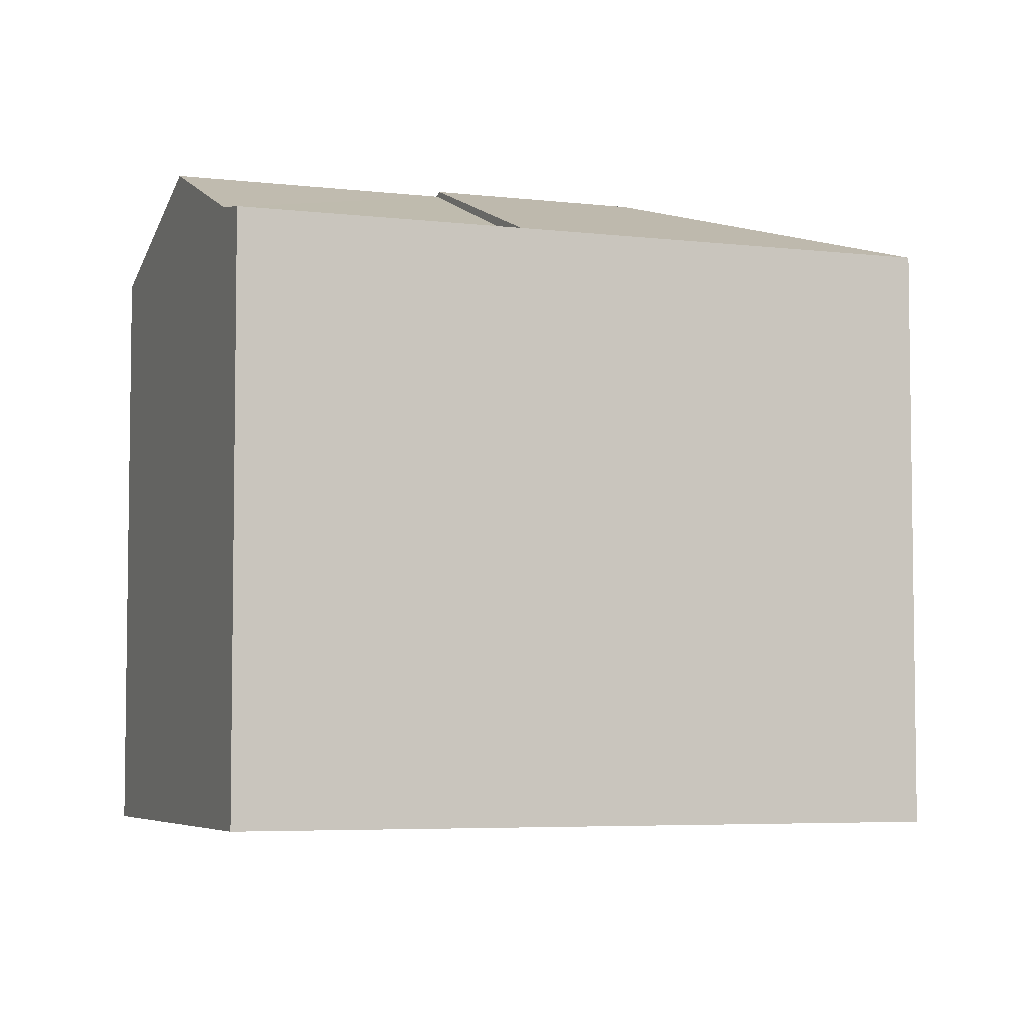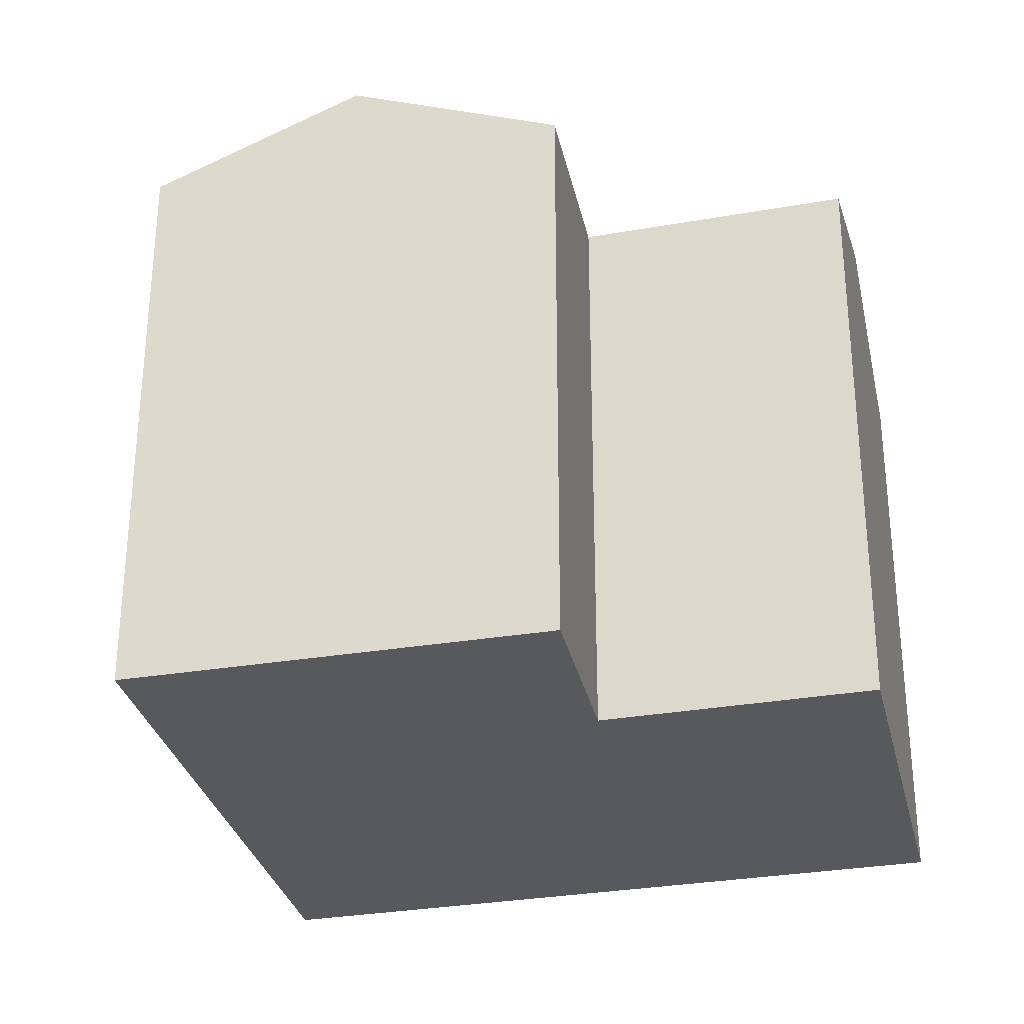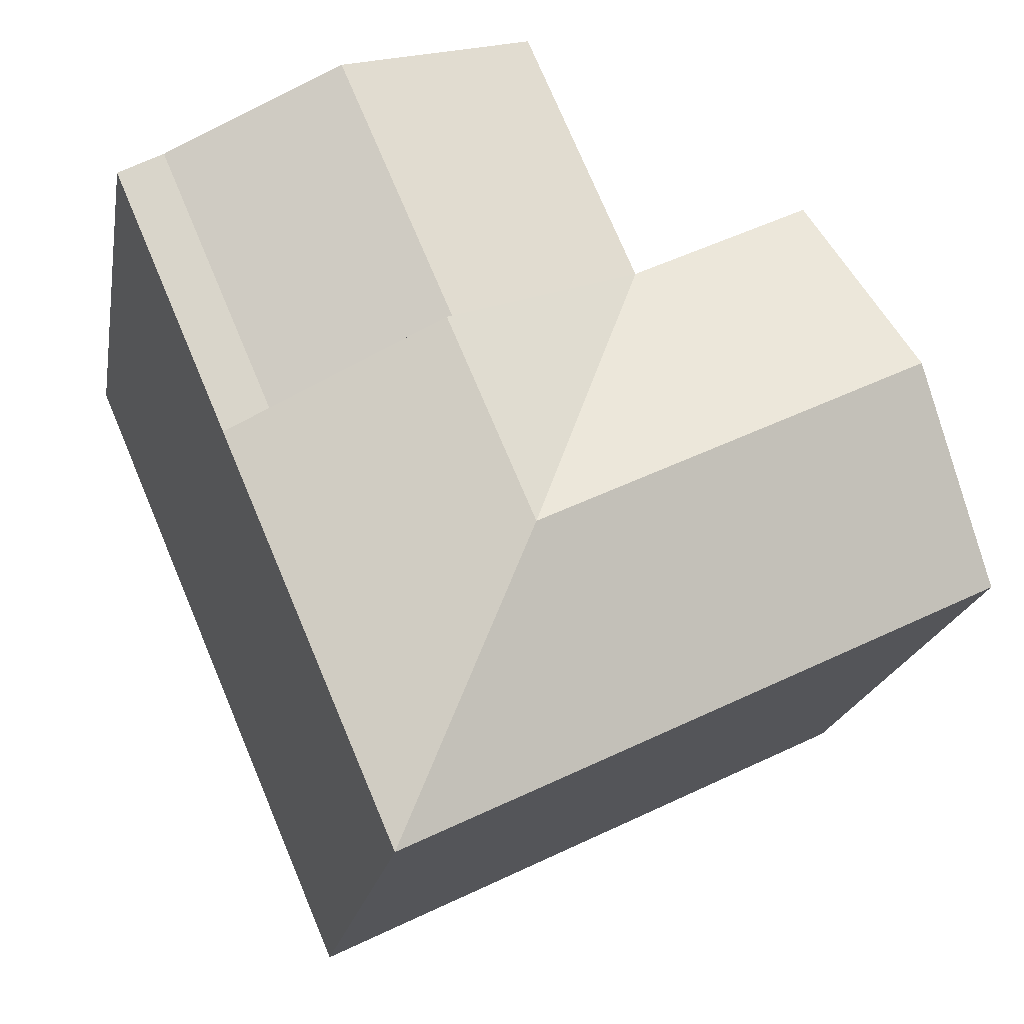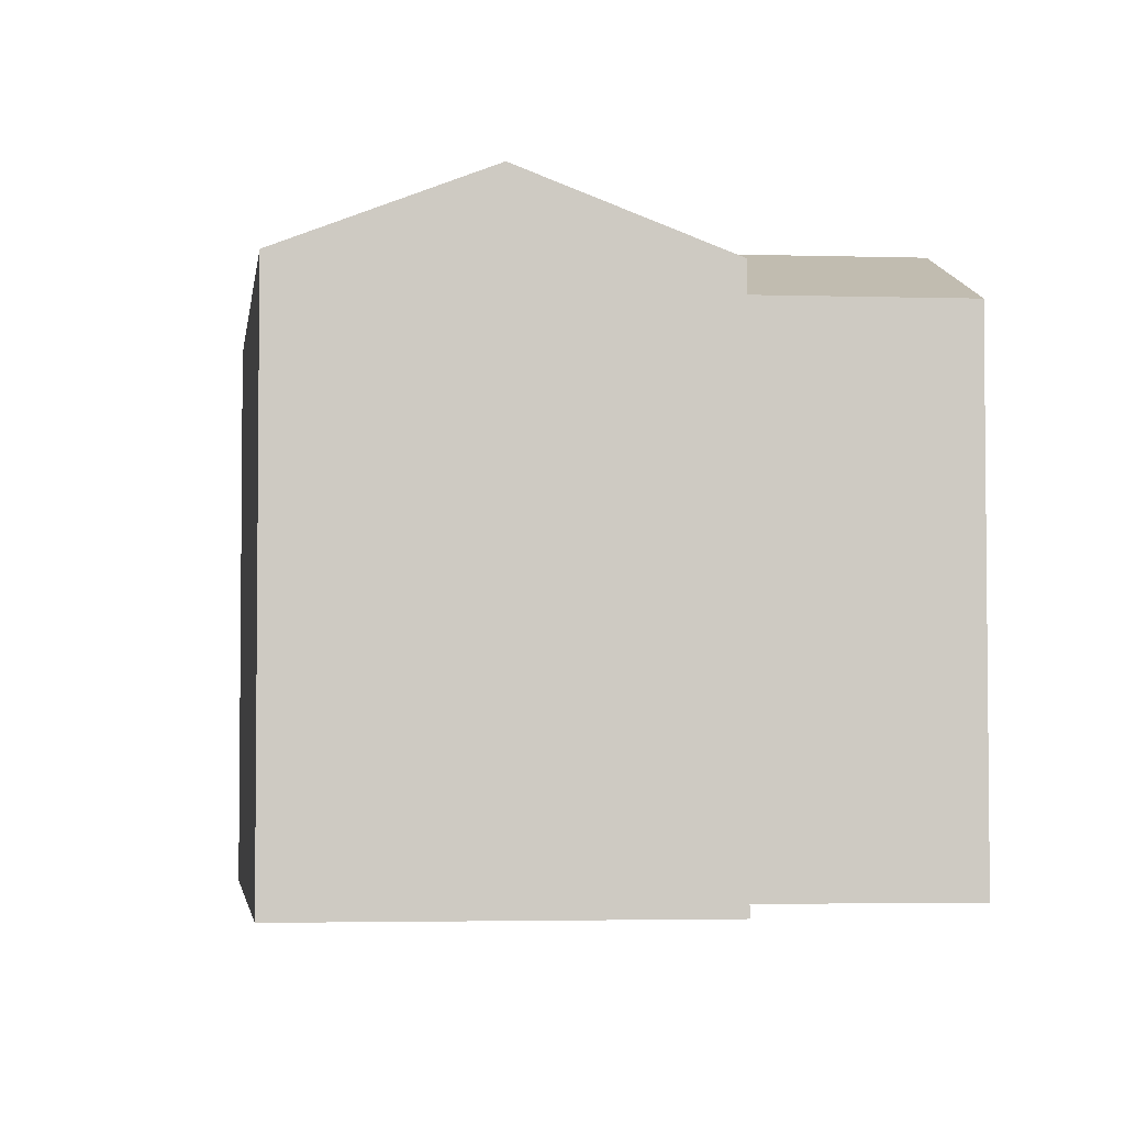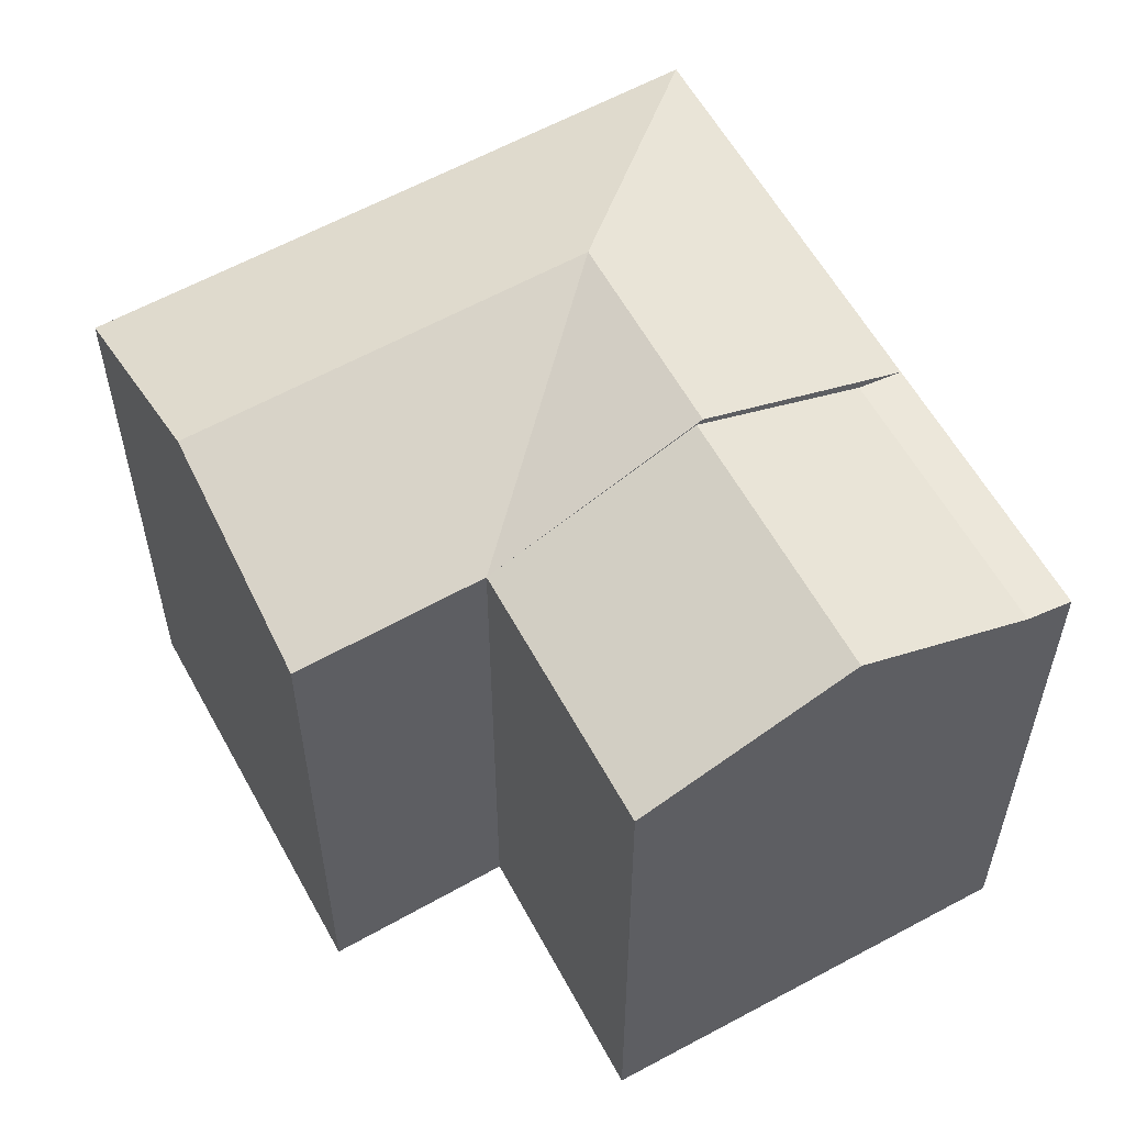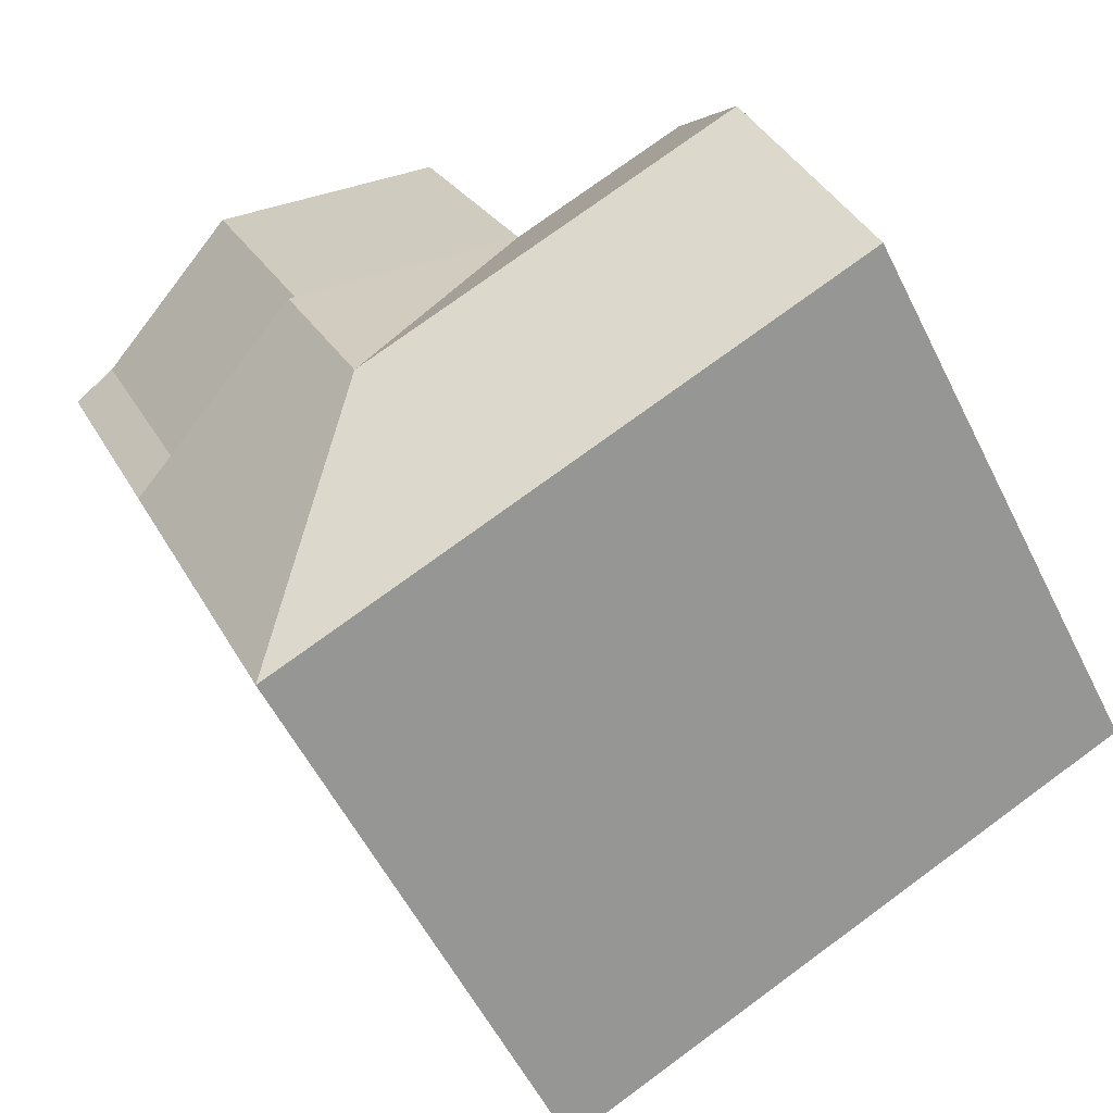
<metadata>
{"format":"obj","ext":"obj","renderer":"f3d","projection":"perspective","resolution":1024,"background":"white","views":[{"elev":-5.2,"azim":92.9,"up":"+Y"},{"elev":-30.2,"azim":-52.3,"up":"+Y"},{"elev":-19.4,"azim":170.3,"up":"+Z"},{"elev":-3.6,"azim":-72.3,"up":"+Y"},{"elev":57.5,"azim":-4.7,"up":"+Y"},{"elev":-55.9,"azim":-153.8,"up":"+Z"}]}
</metadata>
<code>
v  6.003 1.782e-16 -2.91
v  24.97 -2.311e-16 3.774
v  11.64 -6.268e-16 10.24
v  19.33 5.739e-16 -9.373
v  28.7 -7.648e-16 12.49
v  15.23 -1.14e-15 18.62
v  0 0 0
v  5.793 -8.003e-16 13.07
v  15.23 19.38 18.62
v  11.64 19.38 10.24
v  5.794 19.38 13.07
v  0.0004138 19.38 -0.0006137
v  2.897 22.11 6.534
v  6.003 19.38 -2.911
v  19.33 19.38 -9.373
v  24.97 19.38 3.774
v  15.99 21.17 8.124
v  16.05 21.15 8.097
v  24.97 19.05 3.774
v  23.53 19.66 4.471
v  18.3 22.11 7.005
v  28.7 19.38 12.49
v  27.25 19.66 13.15
v  21.78 21.98 15.64
v  18.11 21.98 7.097
v  8.82 22.11 3.663
v  15.49 22.11 0.4314
g defaultobject
f 1 2 3
f 2 1 4
f 5 3 2
f 3 5 6
f 7 3 8
f 3 7 1
f 9 3 6
f 3 9 10
f 11 7 8
f 7 11 12
f 12 11 13
f 12 1 7
f 1 12 14
f 3 11 8
f 11 3 10
f 14 4 1
f 4 14 15
f 4 16 2
f 16 4 15
f 17 18 10
f 16 19 20
f 17 16 21
f 2 22 5
f 22 2 16
f 22 6 5
f 6 22 9
f 9 22 23
f 9 23 24
f 23 25 24
f 25 23 20
f 24 10 9
f 10 24 25
f 26 12 13
f 12 26 14
f 10 13 11
f 13 10 26
f 10 27 26
f 27 14 26
f 14 27 15
f 16 27 21
f 27 16 15
f 27 10 21
f 22 20 23
f 20 22 16

</code>
